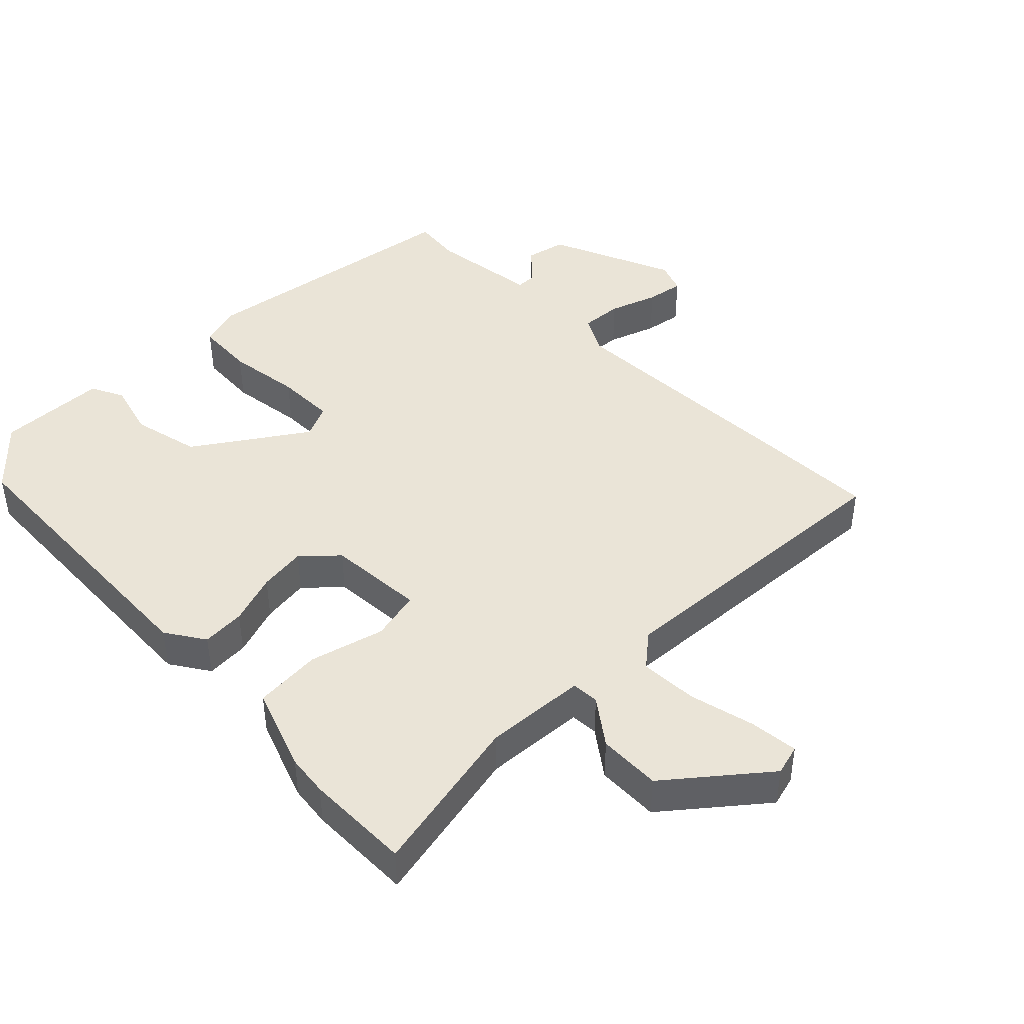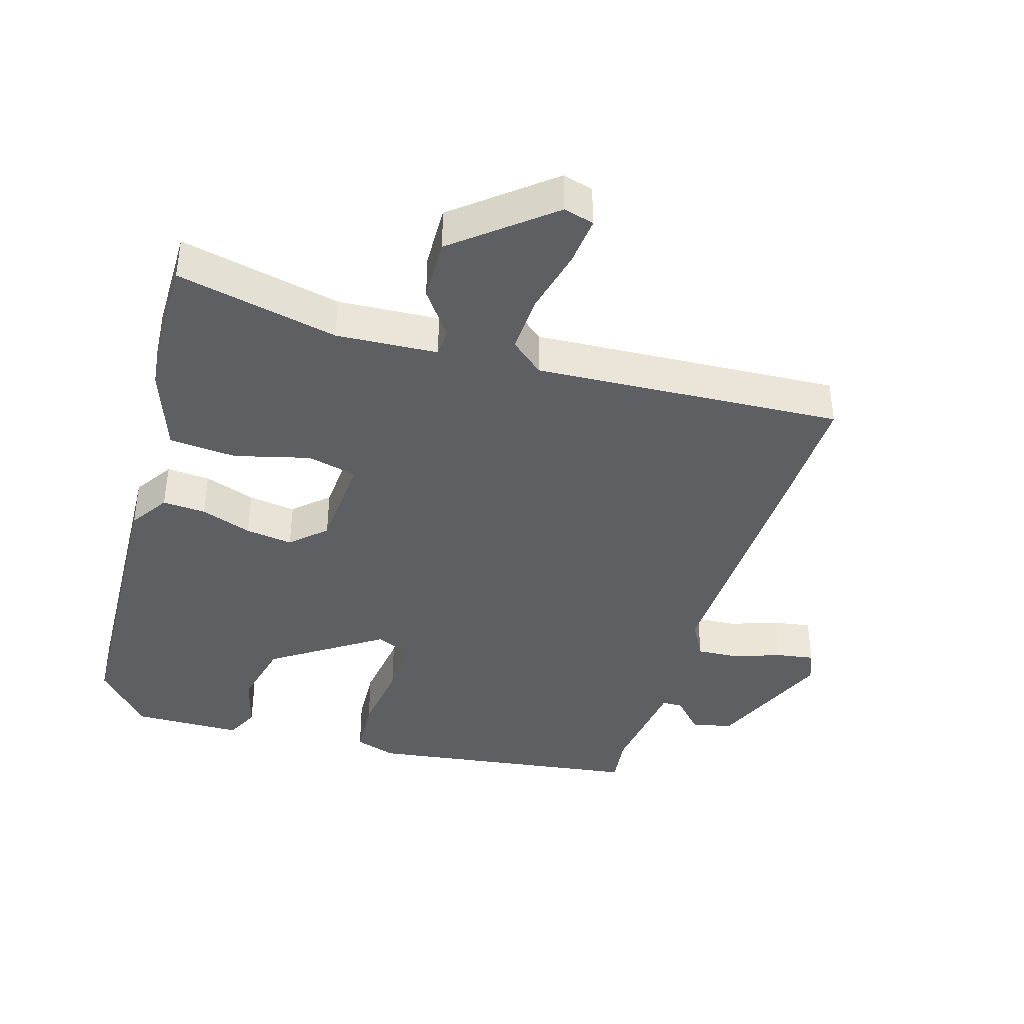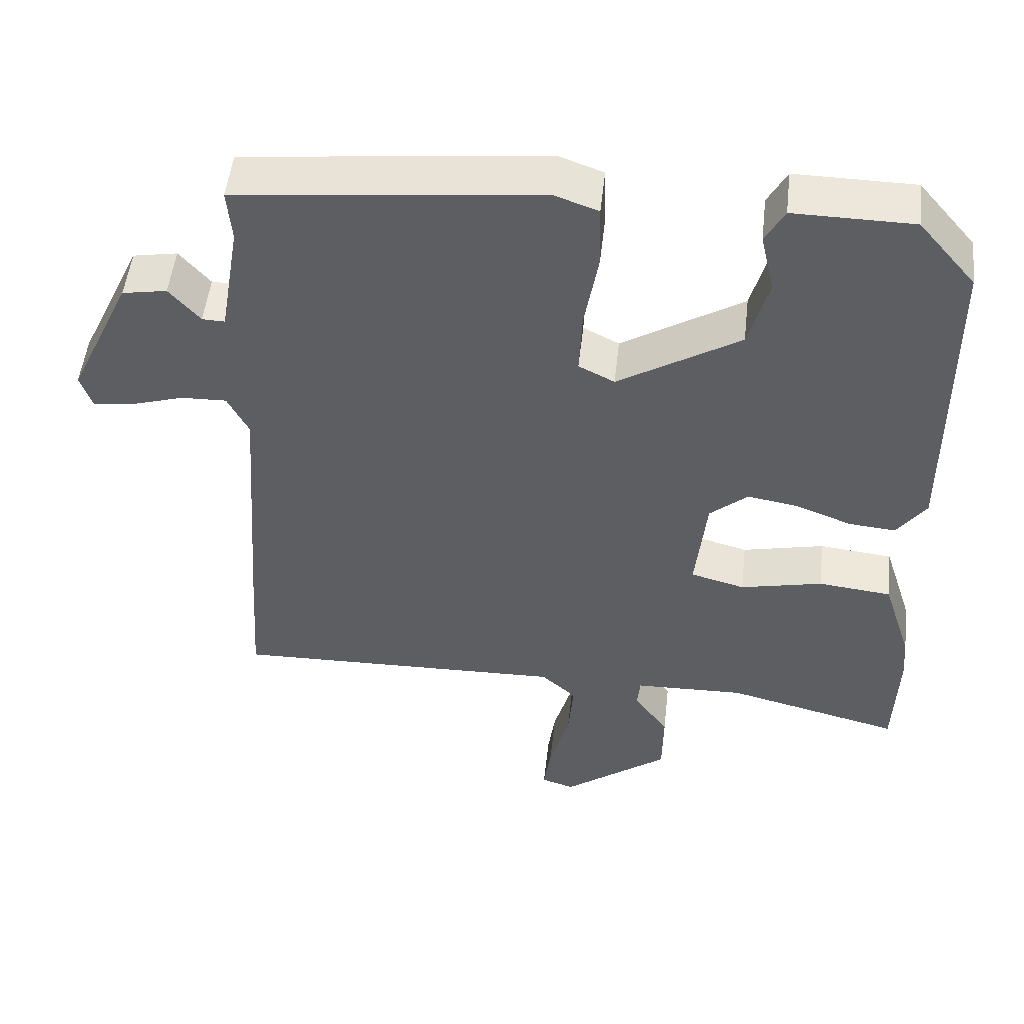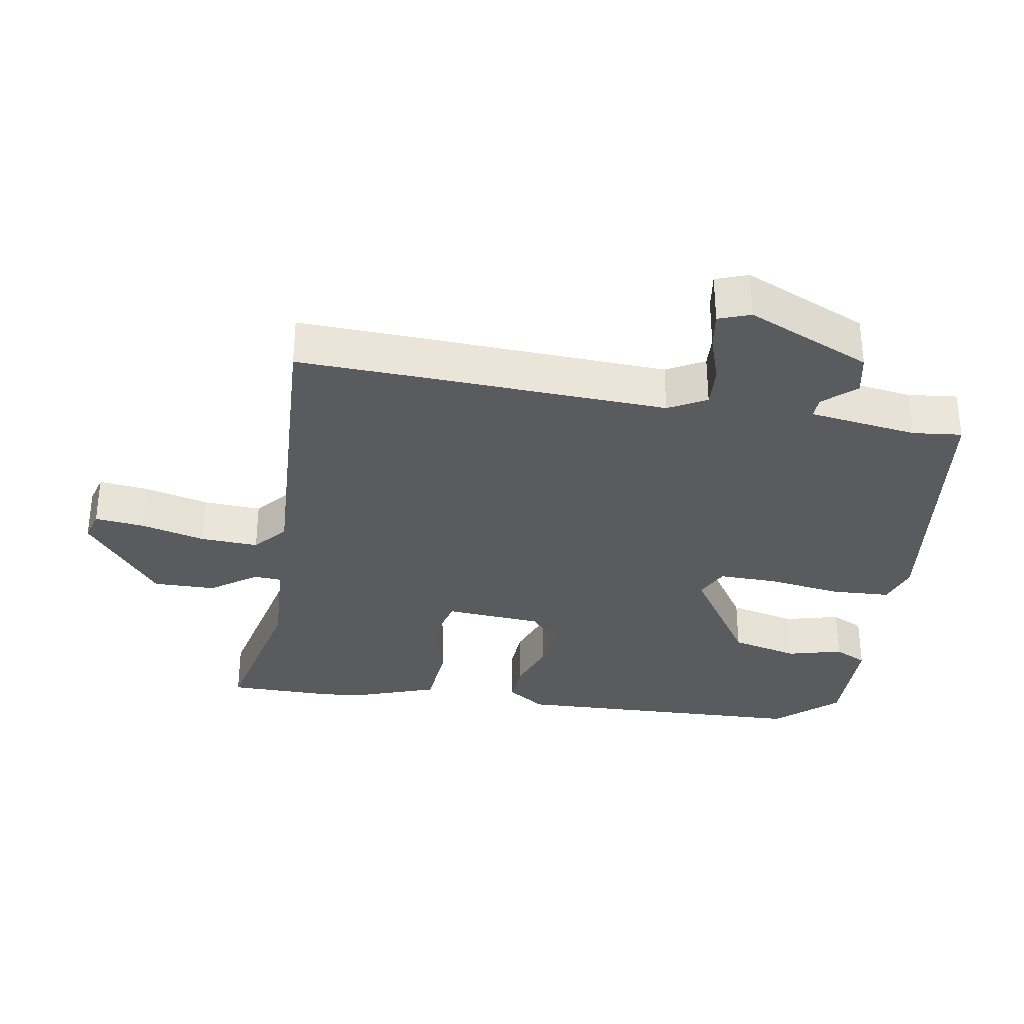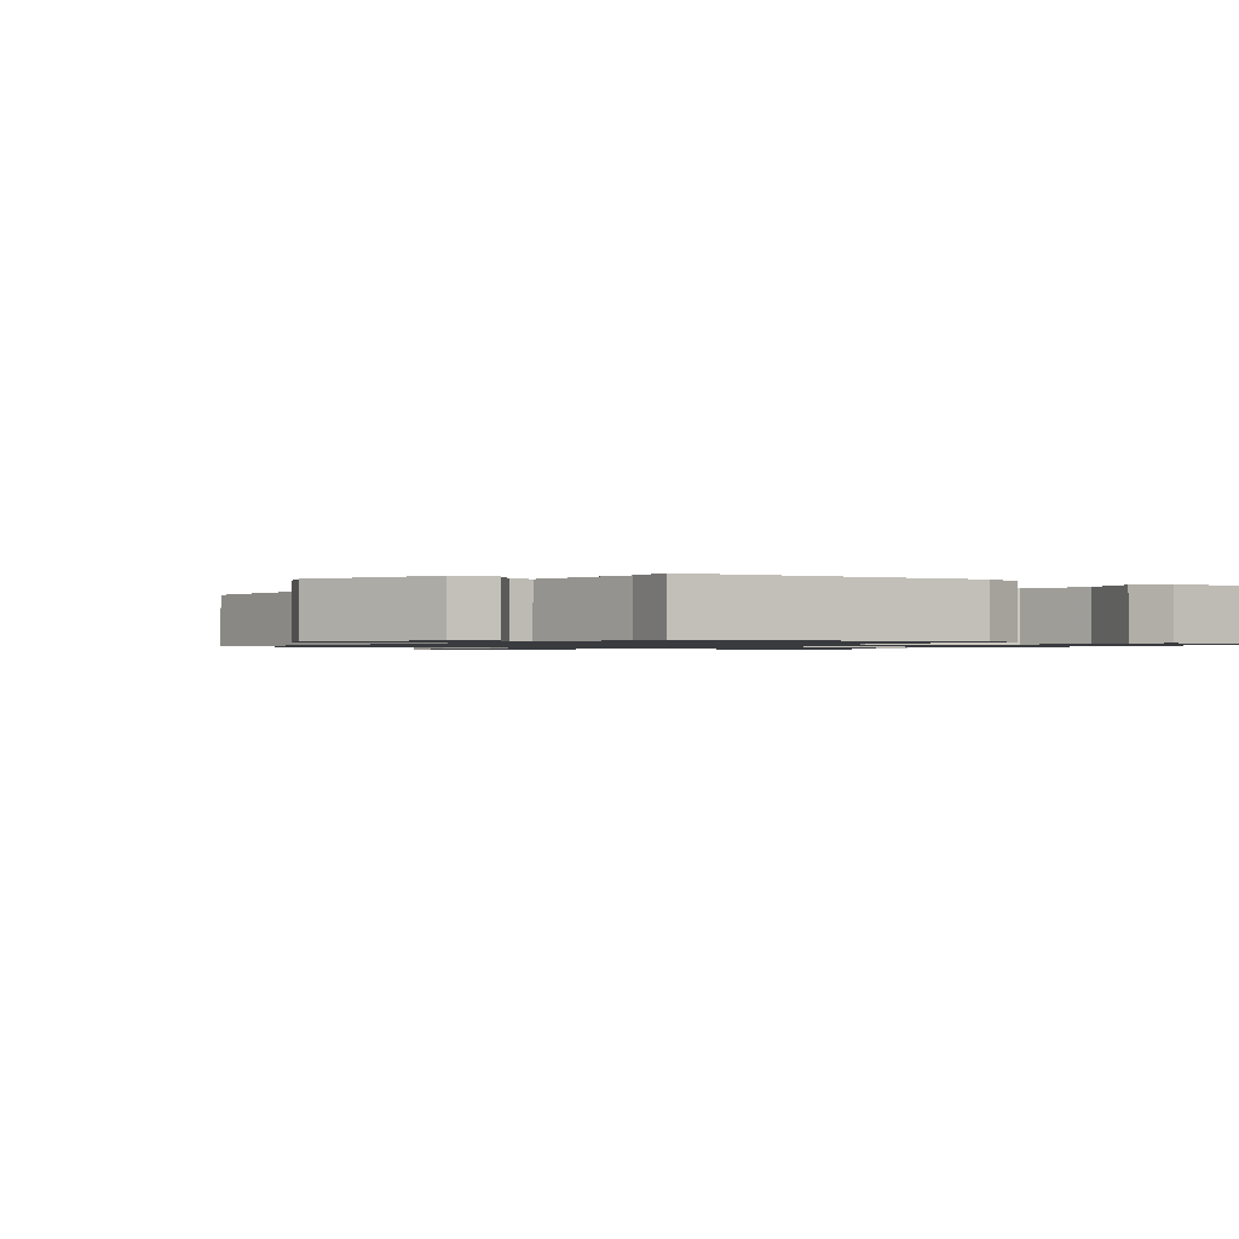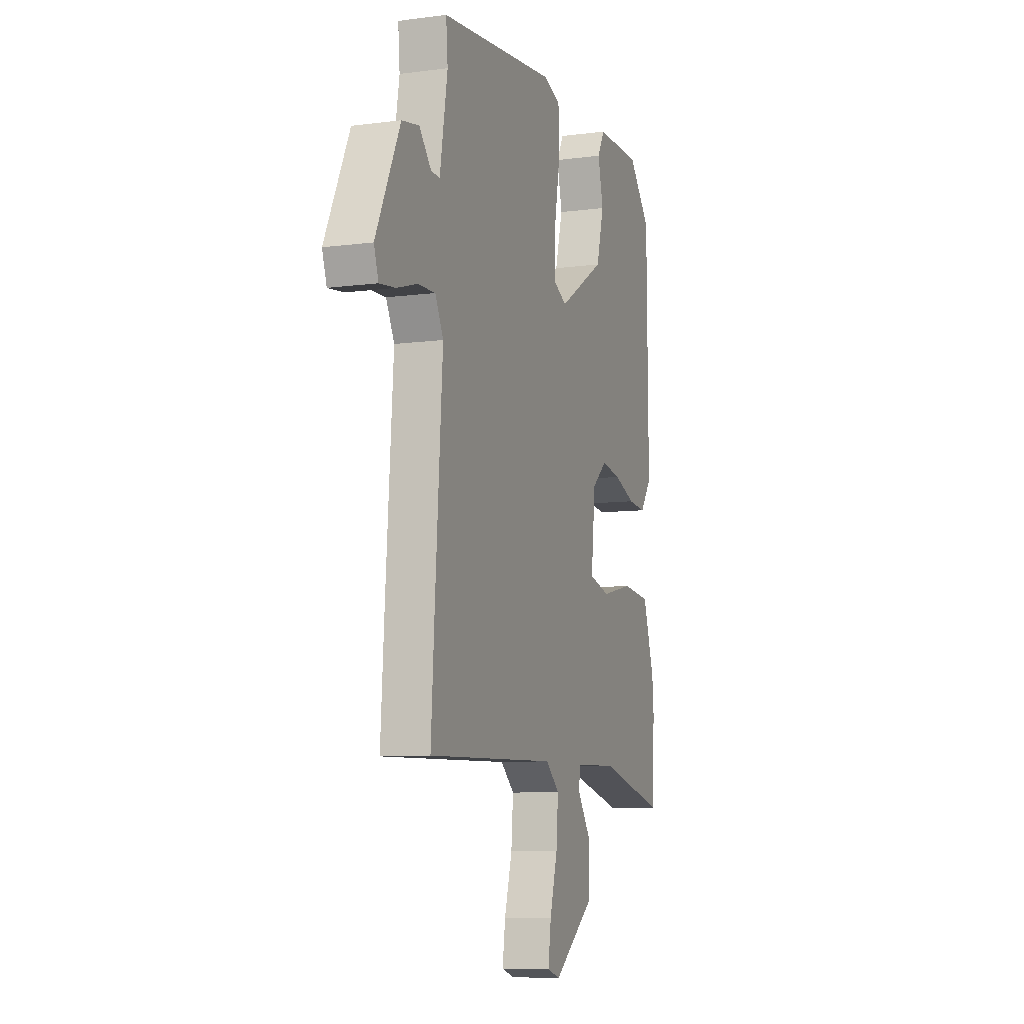
<metadata>
{"format":"obj","ext":"obj","renderer":"f3d","projection":"perspective","resolution":1024,"background":"white","views":[{"elev":43.7,"azim":137.5,"up":"+Y"},{"elev":-40.4,"azim":165.3,"up":"+Y"},{"elev":51.1,"azim":6.4,"up":"+Z"},{"elev":-32.6,"azim":-98.0,"up":"+Y"},{"elev":-1.1,"azim":-33.8,"up":"+Y"},{"elev":-8.4,"azim":-70.2,"up":"+Z"}]}
</metadata>
<code>
v 0.503 0.07 -0.402
v 0.498 0.07 -0.559
v 0.259 0.07 -0.499
v 0.108 0.07 -0.503
v 0.104 0.07 -0.544
v 0.151 0.07 -0.613
v 0.15 0.07 -0.706
v 0.005 0.07 -0.815
v -0.04 0.07 -0.801
v -0.03 0.07 -0.729
v -0.003 0.07 -0.633
v 0.004 0.07 -0.547
v -0.044 0.07 -0.504
v -0.501 0.07 -0.515
v -0.489 0.07 -0.329
v -0.463 0.07 0.033
v -0.492 0.07 0.09
v -0.554 0.07 0.088
v -0.626 0.07 0.066
v -0.682 0.07 0.059
v -0.698 0.07 0.107
v -0.612 0.07 0.289
v -0.551 0.07 0.3
v -0.509 0.07 0.251
v -0.478 0.07 0.25
v -0.451 0.07 0.41
v -0.457 0.07 0.483
v -0.045 0.07 0.527
v 0.016 0.07 0.505
v 0.018 0.07 0.417
v -0.001 0.07 0.308
v -0.005 0.07 0.22
v 0.044 0.07 0.195
v 0.21 0.07 0.297
v 0.237 0.07 0.397
v 0.218 0.07 0.479
v 0.244 0.07 0.527
v 0.406 0.07 0.525
v 0.484 0.07 0.433
v 0.488 0.07 -0.011
v 0.448 0.07 -0.067
v 0.384 0.07 -0.061
v 0.309 0.07 -0.032
v 0.239 0.07 -0.02
v 0.187 0.07 -0.065
v 0.172 0.07 -0.209
v 0.246 0.07 -0.229
v 0.358 0.07 -0.204
v 0.458 0.07 -0.215
v 0.498 0.07 -0.34
v 0.503 0 -0.402
v 0.498 0 -0.559
v 0.259 0 -0.499
v 0.108 0 -0.503
v 0.104 0 -0.544
v 0.151 0 -0.613
v 0.15 0 -0.706
v 0.005 0 -0.815
v -0.04 0 -0.801
v -0.03 0 -0.729
v -0.003 0 -0.633
v 0.004 0 -0.547
v -0.044 0 -0.504
v -0.501 0 -0.515
v -0.489 0 -0.329
v -0.463 0 0.033
v -0.492 0 0.09
v -0.554 0 0.088
v -0.626 0 0.066
v -0.682 0 0.059
v -0.698 0 0.107
v -0.612 0 0.289
v -0.551 0 0.3
v -0.509 0 0.251
v -0.478 0 0.25
v -0.451 0 0.41
v -0.457 0 0.483
v -0.045 0 0.527
v 0.016 0 0.505
v 0.018 0 0.417
v -0.001 0 0.308
v -0.005 0 0.22
v 0.044 0 0.195
v 0.21 0 0.297
v 0.237 0 0.397
v 0.218 0 0.479
v 0.244 0 0.527
v 0.406 0 0.525
v 0.484 0 0.433
v 0.488 0 -0.011
v 0.448 0 -0.067
v 0.384 0 -0.061
v 0.309 0 -0.032
v 0.239 0 -0.02
v 0.187 0 -0.065
v 0.172 0 -0.209
v 0.246 0 -0.229
v 0.358 0 -0.204
v 0.458 0 -0.215
v 0.498 0 -0.34
f 1 2 3
f 50 1 3
f 49 50 3
f 48 49 3
f 47 48 3
f 46 47 3 4
f 45 46 4
f 41 42 43
f 40 41 43
f 39 40 43
f 38 39 43
f 37 38 43
f 37 43 44
f 35 36 37
f 35 37 44
f 34 35 44 45
f 29 30 31
f 28 29 31
f 27 28 31
f 26 27 31
f 25 26 31 32
f 24 25 32 33
f 22 23 24
f 21 22 24
f 20 21 24
f 19 20 24
f 18 19 24
f 17 18 24 33
f 13 14 15 16
f 16 17 33
f 13 16 33
f 12 13 33
f 9 10 11
f 8 9 11
f 7 8 11
f 6 7 11
f 5 6 11
f 4 5 11 12
f 33 34 45
f 12 33 45
f 4 12 45
f 53 52 51
f 53 51 100
f 53 100 99
f 53 99 98
f 53 98 97
f 54 53 97 96
f 54 96 95
f 93 92 91
f 93 91 90
f 93 90 89
f 93 89 88
f 93 88 87
f 94 93 87
f 87 86 85
f 94 87 85
f 95 94 85 84
f 81 80 79
f 81 79 78
f 81 78 77
f 81 77 76
f 82 81 76 75
f 83 82 75 74
f 74 73 72
f 74 72 71
f 74 71 70
f 74 70 69
f 74 69 68
f 83 74 68 67
f 66 65 64 63
f 83 67 66
f 83 66 63
f 83 63 62
f 61 60 59
f 61 59 58
f 61 58 57
f 61 57 56
f 61 56 55
f 62 61 55 54
f 95 84 83
f 95 83 62
f 95 62 54
f 1 51 52 2
f 2 52 53 3
f 3 53 54 4
f 4 54 55 5
f 5 55 56 6
f 6 56 57 7
f 7 57 58 8
f 8 58 59 9
f 9 59 60 10
f 10 60 61 11
f 11 61 62 12
f 12 62 63 13
f 13 63 64 14
f 14 64 65 15
f 15 65 66 16
f 16 66 67 17
f 17 67 68 18
f 18 68 69 19
f 19 69 70 20
f 20 70 71 21
f 21 71 72 22
f 22 72 73 23
f 23 73 74 24
f 24 74 75 25
f 25 75 76 26
f 26 76 77 27
f 27 77 78 28
f 28 78 79 29
f 29 79 80 30
f 30 80 81 31
f 31 81 82 32
f 32 82 83 33
f 33 83 84 34
f 34 84 85 35
f 35 85 86 36
f 36 86 87 37
f 37 87 88 38
f 38 88 89 39
f 39 89 90 40
f 40 90 91 41
f 41 91 92 42
f 42 92 93 43
f 43 93 94 44
f 44 94 95 45
f 45 95 96 46
f 46 96 97 47
f 47 97 98 48
f 48 98 99 49
f 49 99 100 50
f 50 100 51 1

</code>
